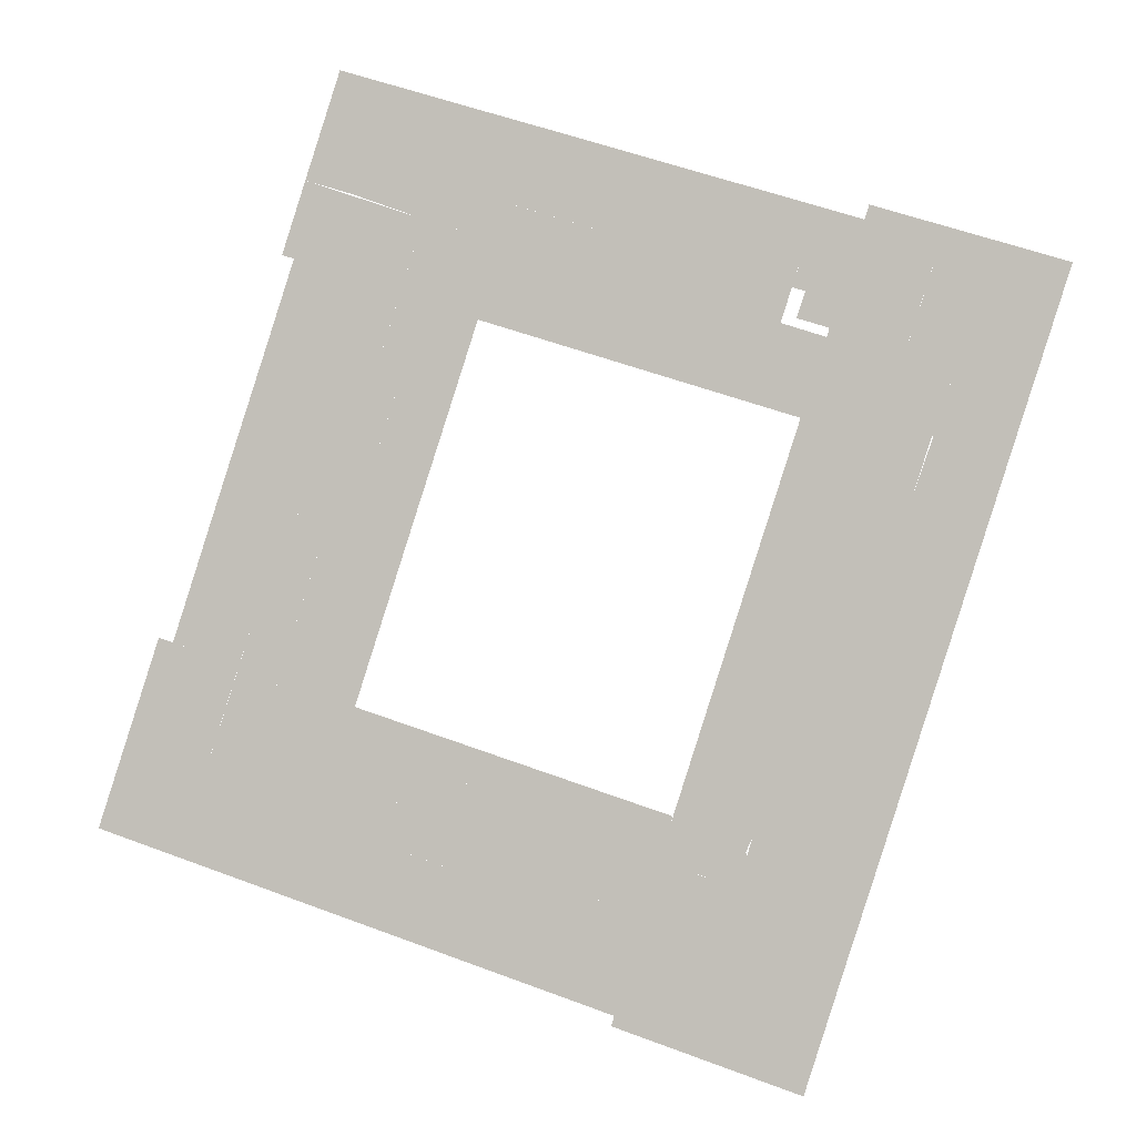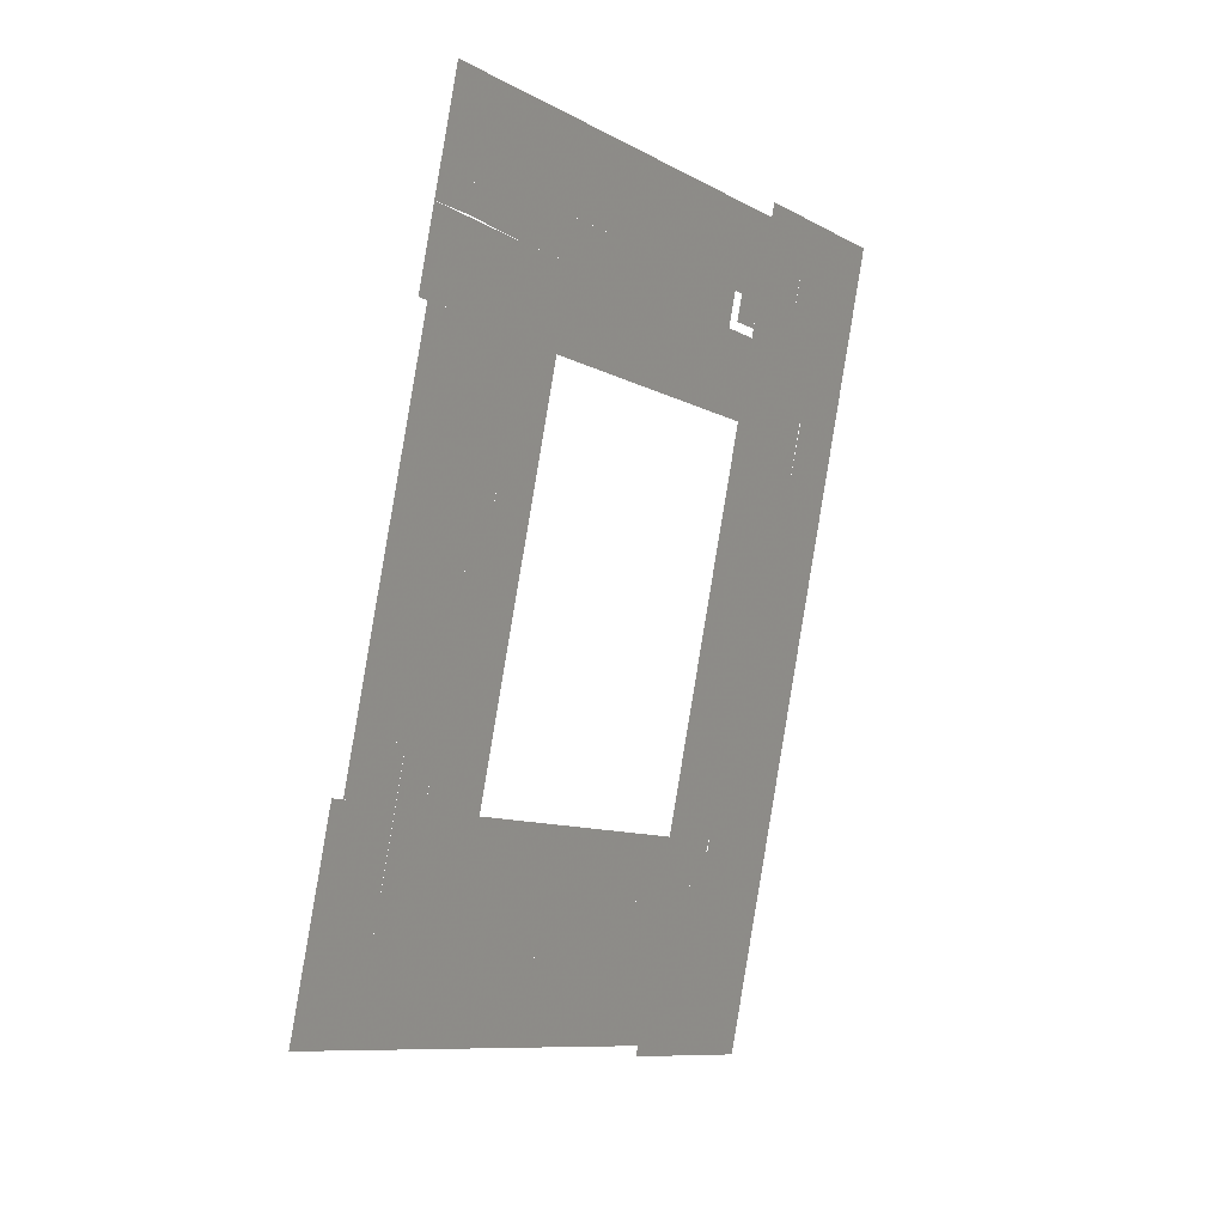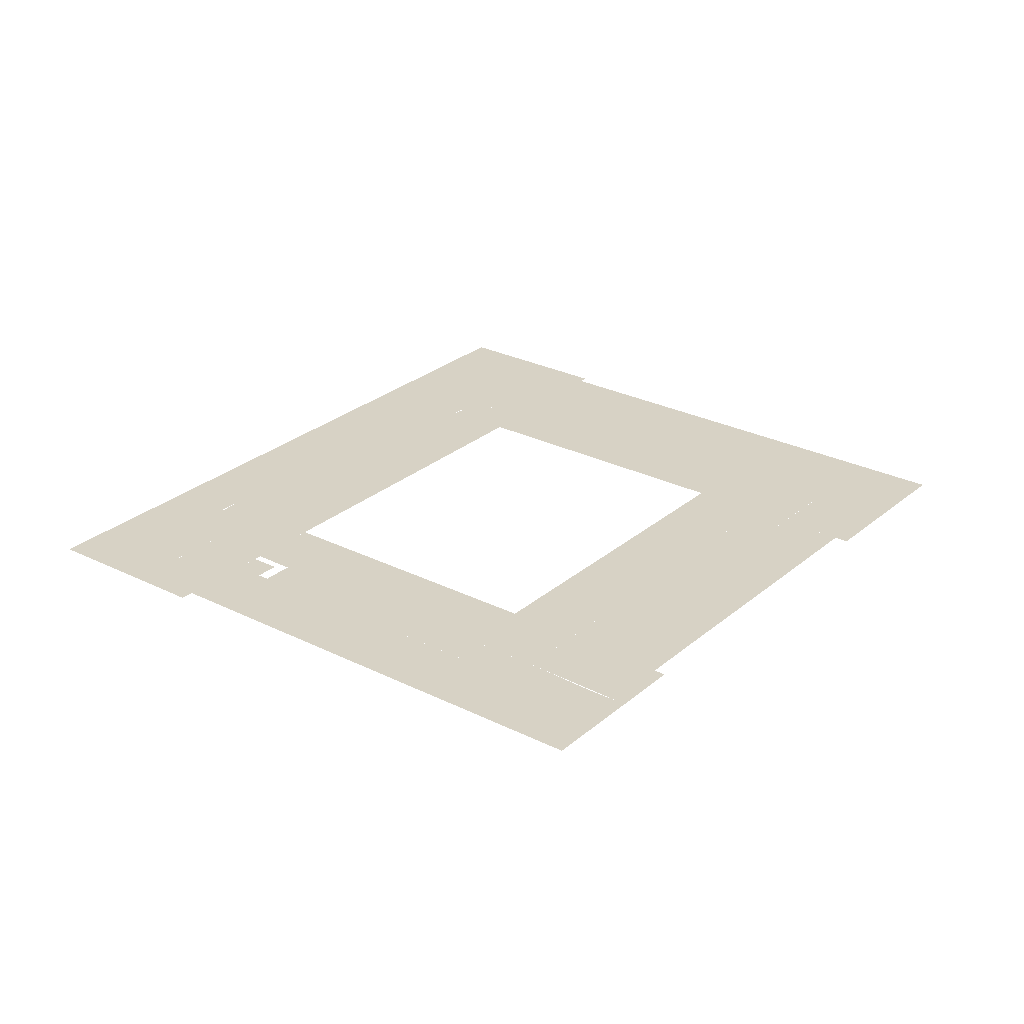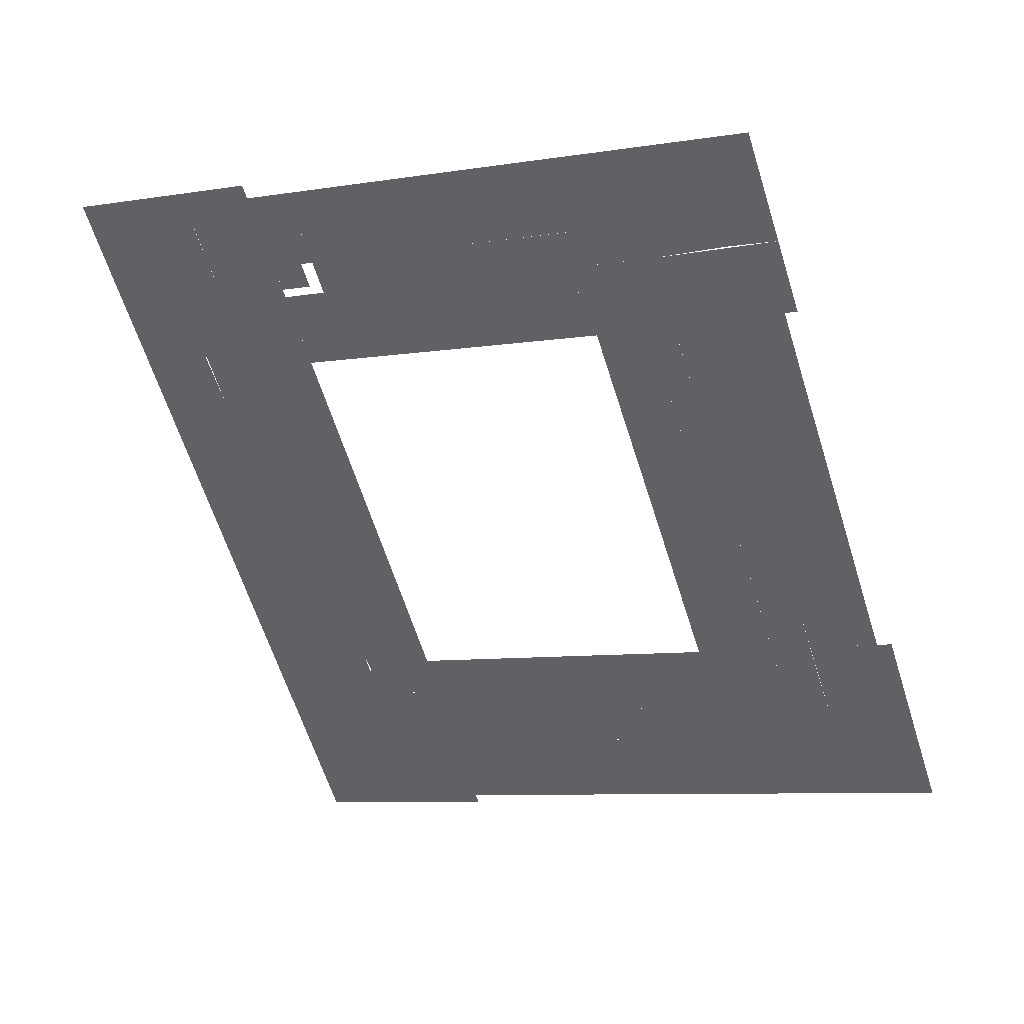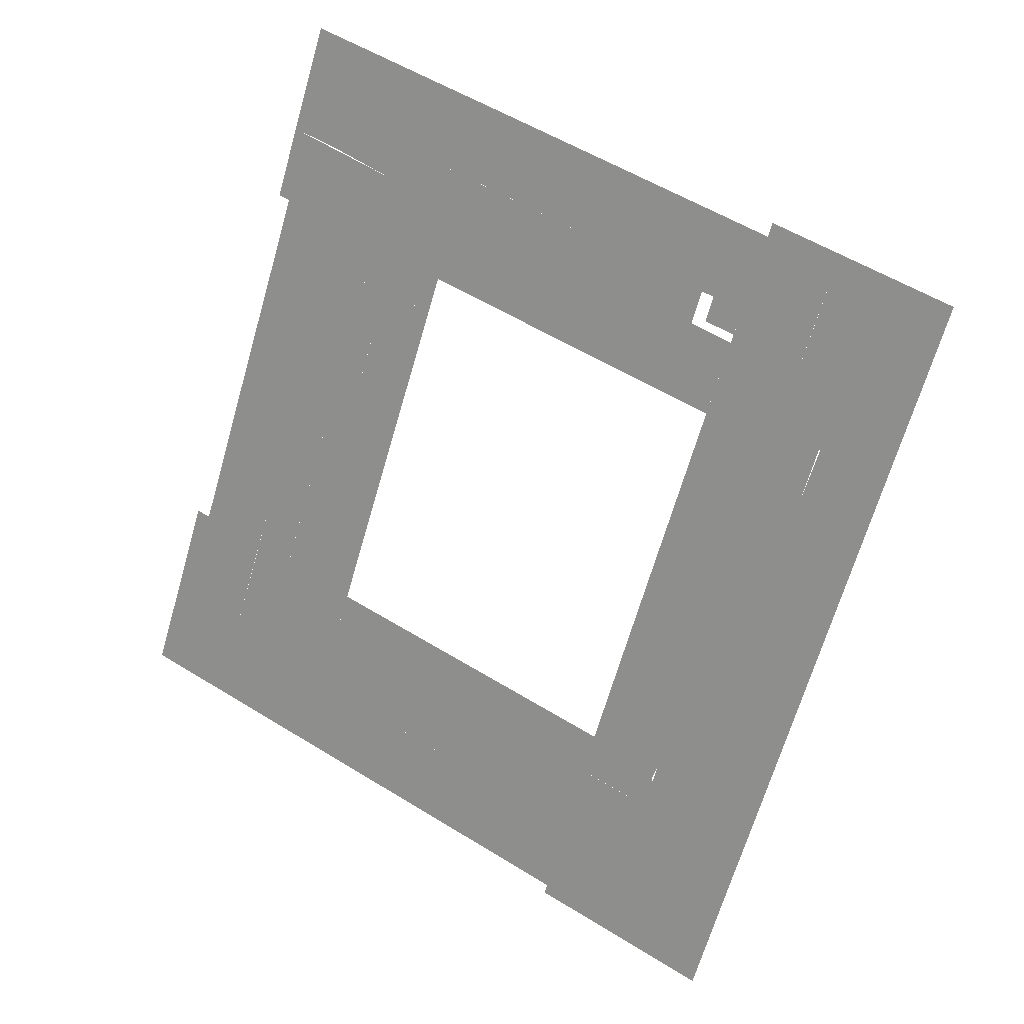
<metadata>
{"format":"obj","ext":"obj","renderer":"f3d","projection":"perspective","resolution":1024,"background":"white","views":[{"elev":-3.1,"azim":-166.6,"up":"+Z"},{"elev":13.4,"azim":121.6,"up":"+Z"},{"elev":27.2,"azim":19.6,"up":"+Y"},{"elev":36.8,"azim":20.0,"up":"+Z"},{"elev":17.4,"azim":-149.9,"up":"+Z"}]}
</metadata>
<code>
v 3.541 0 1.174
v 5.329 0 -4.264
v 1.778 0 -5.431
v 0 0 -0
v -44.28 0 30.63
v -43.62 0 28.61
v -46.8 0 27.57
v -47.45 0 29.56
v -6.402 0 10.84
v -4.573 0 5.218
v -5.801 0 4.819
v -7.628 0 10.44
v -9.352 0 9.877
v -10.37 0 12.99
v -8.166 0 13.71
v -7.15 0 10.59
v -22.83 0 31.58
v -23.89 0 33.67
v -23.56 0 33.78
v -34.29 0 27.8
v -25.8 0 39.45
v -36.93 0 35.78
v -43.27 0 16.88
v -48.72 0 15.09
v -52.9 0 27.76
v -12.42 0 43.88
v -11.99 0 42.53
v -13.83 0 41.93
v -14.28 0 43.29
v -16.89 0 32.89
v -16.19 0 30.74
v -21.95 0 28.87
v -22.65 0 31.02
v -17.19 0 33.82
v -18.83 0 38.86
v -10.04 0 42
v -8.312 0 36.7
v -21.18 0 -3.654
v -22.87 0 1.478
v -17.67 0 3.186
v -15.98 0 -1.938
v -29.28 0 -6.829
v -28.46 0 -9.324
v -31.06 0 -10.17
v -31.88 0 -7.68
v -26.26 0 45.37
v -23.09 0 46.4
v -21.3 0 40.95
v -24.46 0 39.9
v -14.37 0 -4.681
v -12.57 0 -10.15
v -17.99 0 -11.93
v -19.78 0 -6.467
v -56.35 0 29.33
v -53.44 0 30.29
v -52.62 0 27.85
v -55.53 0 26.88
v 0.8375 0 9.401
v 2.442 0 4.518
v -2.817 0 2.777
v -4.434 0 7.657
v -12.74 0 14.07
v -10.92 0 8.503
v -14.83 0 7.224
v -16.65 0 12.78
v -10.59 0 21.07
v -12.11 0 25.69
v -6.324 0 27.59
v -4.805 0 22.98
v -20.29 0 32.88
v -19.96 0 31.89
v -23.47 0 33.5
v -58.63 0 23.33
v -60.3 0 22.78
v -58.83 0 23.96
v -56.87 0 23.47
v -57.2 0 24.49
v -55.13 0 24.04
v -61.04 0 25.05
v -56.02 0 26.72
v -58.56 0 32.87
v -63.13 0 31.37
v -64.01 0 34.06
v -59.45 0 35.56
v -56.97 0 31.22
v -54.07 0 32.18
v -20.21 0 -6.603
v -31.12 0 -1.236
v -18.32 0 -2.712
v -12.2 0 -0.6835
v -11.22 0 -3.64
v -17.34 0 -5.662
v -39.19 0 4.456
v -47.67 0 1.673
v -51.75 0 14.1
v -22.75 0 37.55
v -24.93 0 36.82
v -23.64 0 40.17
v -7.553 0 4.263
v -44.86 0 -6.851
v -49.99 0 -8.538
v -52.8 0 -0.01166
v -17.05 0 42.37
v -18.84 0 47.8
v -12.6 0 49.84
v -10.82 0 44.4
v -43.47 0 -11.12
v -48.58 0 -12.8
v -48.26 0 32.01
v -46 0 32.76
v -45.39 0 30.92
v -47.65 0 30.17
v -2.888 0 17.15
v -1.372 0 12.49
v -8.671 0 15.25
v -32.37 0 -17.43
v -37.33 0 -19.06
v -39.35 0 -12.91
v -34.39 0 -11.28
v -20.23 0 23.65
v -18.02 0 30.15
v -16.32 0 24.94
v -11.66 0 41.48
v -13.48 0 40.9
v -54.99 0 35
v -53.7 0 35.41
v -56.57 0 30.01
v -49.6 0 36.06
v -53.5 0 34.78
v -50.41 0 38.54
v -62.08 0 28.18
v -40.28 0 -10.08
v -38.81 0 -9.593
v -37.88 0 -12.42
v -7.353 0 30.7
v -14.3 0 24.97
v -15.32 0 28.1
v -27.08 0 -14.91
v -28.87 0 -9.456
v -40.4 0 -10.11
v -41.12 0 -7.88
v -38.96 0 -7.183
v -38.23 0 -9.403
v -8.675 0 7.746
v -12.65 0 6.469
v -9.102 0 9.098
v -11.53 0 2.99
v -13.27 0 2.443
v -2.547 0 -0.8448
v -0.765 0 -6.267
v -3.655 0 2.499
v -0.2399 0 9.047
v -46.8 0 36.29
v -47.49 0 38.38
v -46.21 0 36.47
v -38.74 0 41.26
v -42.47 0 25.11
v -53.25 0 18.66
v -54.55 0 22.61
v -51.53 0 23.59
v -50.83 0 21.48
v -3.975 0 -7.322
v -5.76 0 -1.871
v -7.458 0 -5.537
v -9.414 0 -9.109
v -4.837 0 -4.69
v -6.614 0 -8.189
v -13.25 0 2.449
v -9.212 0 36.41
v -10.38 0 43.06
v -18.35 0 17.98
v -14.45 0 19.27
v -33.72 0 -2.089
v -36.49 0 -3.794
v -36.72 0 -3.075
v -36.81 0 -3.899
v -32.6 0 -16.73
v -29.27 0 -15.64
v -32.93 0 -4.5
v -30.33 0 -3.648
v -41.82 0 -5.545
v -41.78 0 -5.858
v -36.05 0 -6.228
v -13.91 0 4.421
v -54.65 0 22.58
v -59.69 0 20.92
v -52.14 0 25.44
v -55.25 0 24.41
v -45.63 0 -21.78
v -45.34 0 -5.392
v -42.26 0 -4.379
v -41.73 0 -5.515
v -44.58 0 2.687
v -15.39 0 22.12
v -13.56 0 22.72
v -45.08 0 33.06
v -48.78 0 33.58
v -45.61 0 34.64
v -50.08 0 37.52
v -45.64 0 24.07
f 1 2 3 4
f 5 6 7 8
f 9 10 11 12
f 13 14 15 16
f 17 18 19
f 19 17 18
f 20 18 17
f 17 20 18
f 21 18 22
f 22 21 18
f 20 22 18
f 8 23 24 25
f 26 27 28 29
f 30 31 32 33
f 34 35 36 37
f 38 39 40 41
f 42 43 44 45
f 46 47 48 49
f 50 51 52 53
f 54 55 56 57
f 58 59 60 61
f 62 63 64 65
f 66 67 68 69
f 70 71 33 72
f 73 74 75
f 76 77 78
f 78 76 77
f 75 79 77
f 74 79 75
f 78 77 80
f 80 78 77
f 80 77 79
f 79 80 77
f 81 82 83 84
f 54 85 86 55
f 39 87 43 88
f 89 90 91 92
f 23 93 94 95
f 96 97 21 98
f 12 11 99 13
f 94 100 101 102
f 103 104 105 106
f 107 108 101 100
f 109 110 111 112
f 113 114 16 115
f 116 117 118 119
f 120 32 121 122
f 28 27 123 124
f 81 125 126
f 85 127 81
f 127 81 85
f 125 84 126
f 128 129 126
f 129 126 128
f 86 85 125
f 85 81 125
f 125 85 81
f 128 126 130
f 126 130 128
f 81 84 125
f 82 81 131
f 131 82 81
f 130 126 84
f 84 130 126
f 131 81 127
f 127 131 81
f 132 133 134 118
f 135 68 136 137
f 53 52 138 139
f 140 141 142 143
f 144 145 146
f 147 148 145
f 146 145 64
f 145 148 64
f 149 4 3 150
f 60 151 61
f 61 151 9
f 152 61 114
f 114 61 9
f 153 154 155
f 156 155 154
f 154 156 155
f 157 155 20
f 20 157 155
f 20 155 156
f 156 20 155
f 57 79 131 127
f 158 159 160 161
f 162 163 149 150
f 164 165 163
f 166 164 163
f 167 165 164
f 149 163 10
f 163 168 10
f 165 168 163
f 135 137 34 169
f 106 170 27 26
f 125 126 129
f 56 125 129
f 128 8 129
f 8 56 129
f 171 172 62 65
f 166 162 167 164
f 22 156 46 49
f 173 174 175
f 175 173 174
f 176 174 177
f 177 176 174
f 178 174 173
f 173 178 174
f 177 174 178
f 178 177 174
f 42 45 179 180
f 181 141 182
f 141 182 181
f 100 182 141
f 141 100 182
f 140 107 141
f 176 183 181
f 183 141 181
f 107 100 141
f 50 91 165 51
f 170 36 123 27
f 90 41 40 184
f 138 178 44 139
f 67 15 14 136
f 75 77 73
f 73 77 76
f 78 185 76
f 185 76 78
f 74 73 186
f 73 76 186
f 186 73 76
f 186 76 185
f 185 186 76
f 25 187 188 80
f 149 151 59 1
f 186 185 158
f 94 102 158
f 102 186 158
f 132 117 189 108
f 115 66 69 113
f 187 160 185 188
f 182 100 190 191
f 145 144 99 147
f 192 191 174
f 191 193 93
f 174 191 93
f 87 38 89 92
f 104 103 48 47
f 194 195 146 63
f 195 194 121 31
f 120 122 172 171
f 180 179 173 88
f 196 109 197 198
f 96 98 35
f 35 29 124
f 98 29 35
f 198 153 155
f 155 198 153
f 154 153 199
f 199 154 153
f 197 153 198
f 198 197 153
f 197 199 153
f 133 143 134
f 134 133 143
f 183 143 142
f 142 183 143
f 134 143 119
f 119 134 143
f 119 143 183
f 183 119 143
f 94 193 191 190
f 157 200 7 6
f 24 95 158 161
f 72 19 70
f 70 72 19
f 18 97 19
f 30 71 70
f 71 70 30
f 70 19 97
f 97 70 19
f 19 97 70
f 30 70 35
f 70 35 30
f 97 35 70
f 35 70 97

</code>
